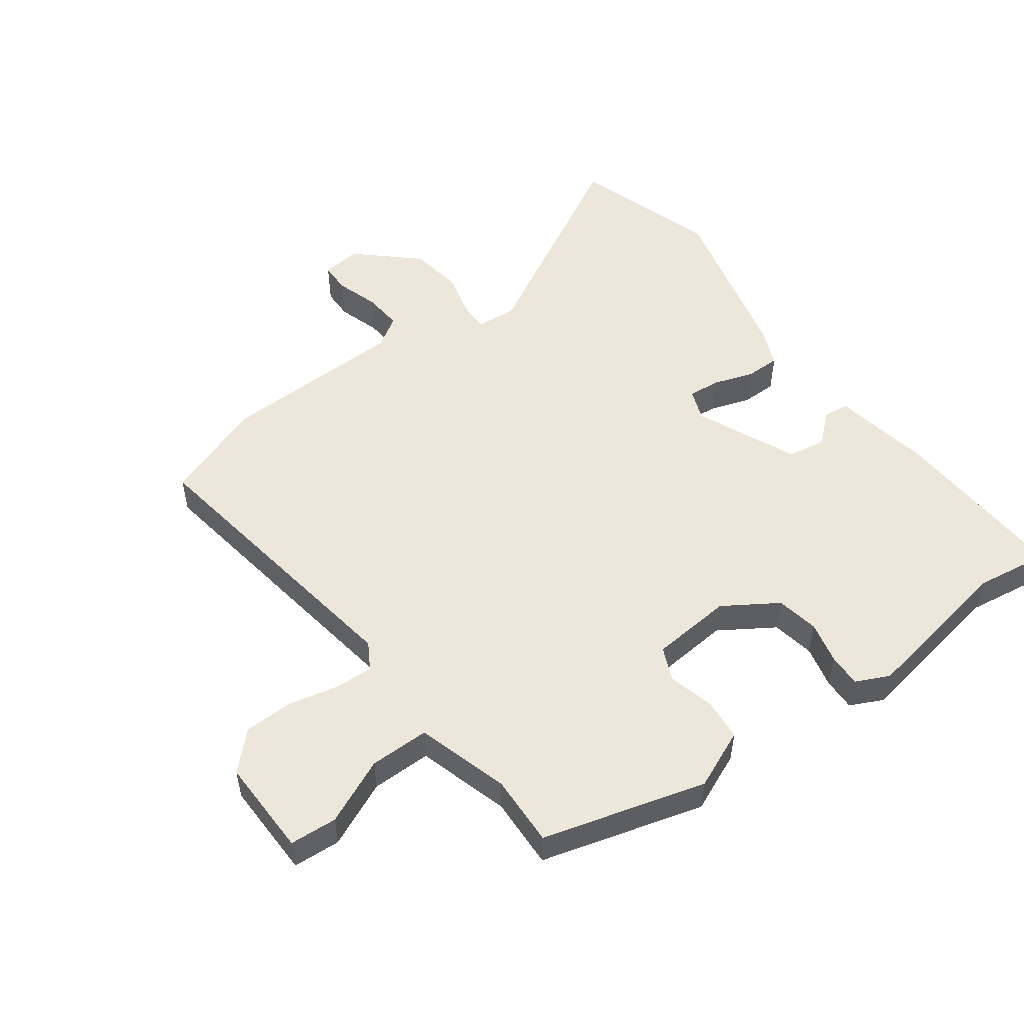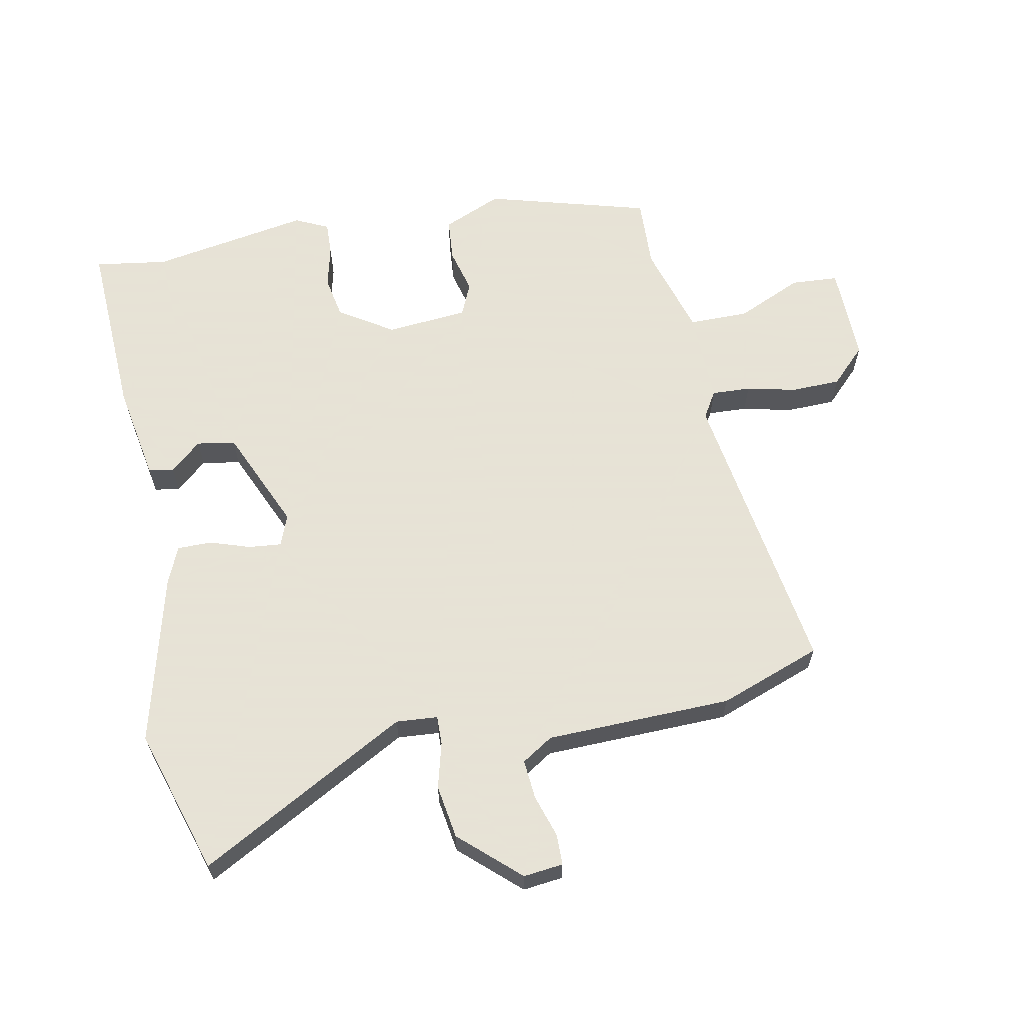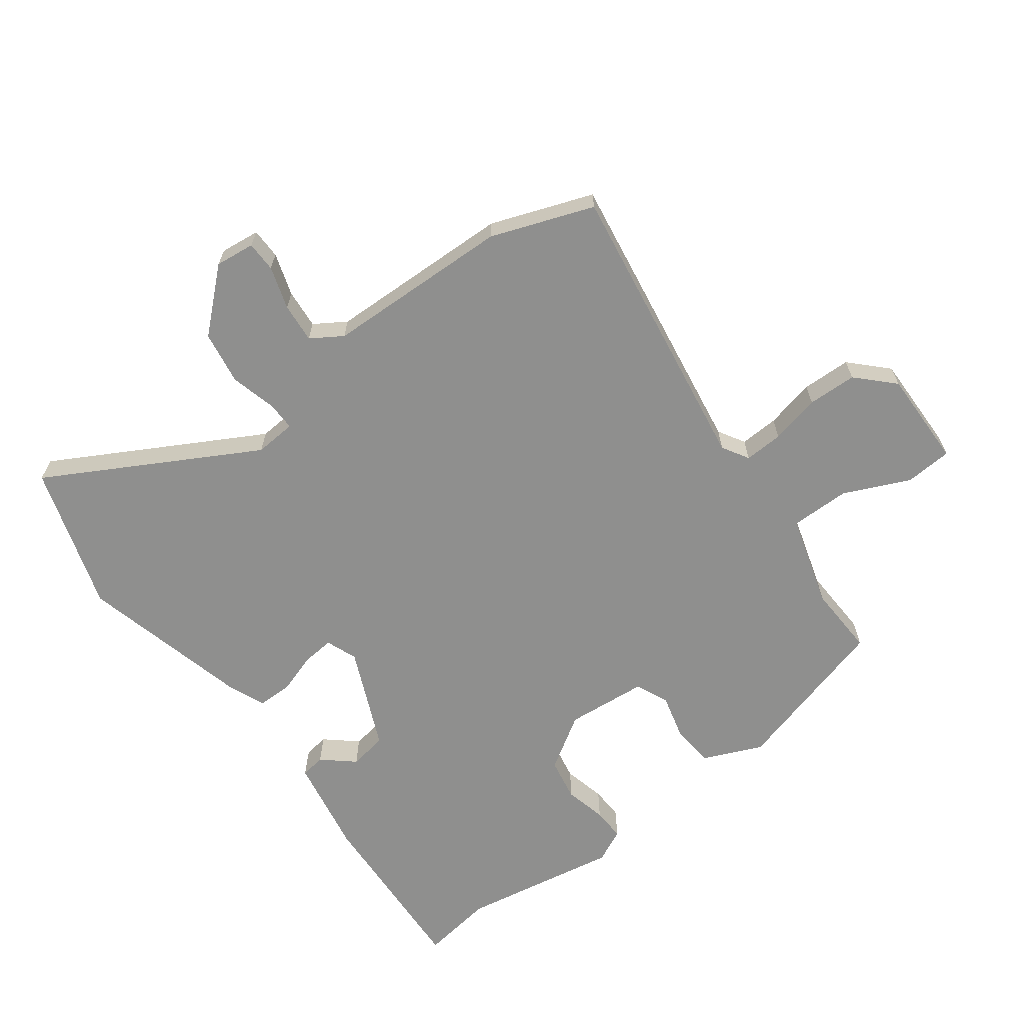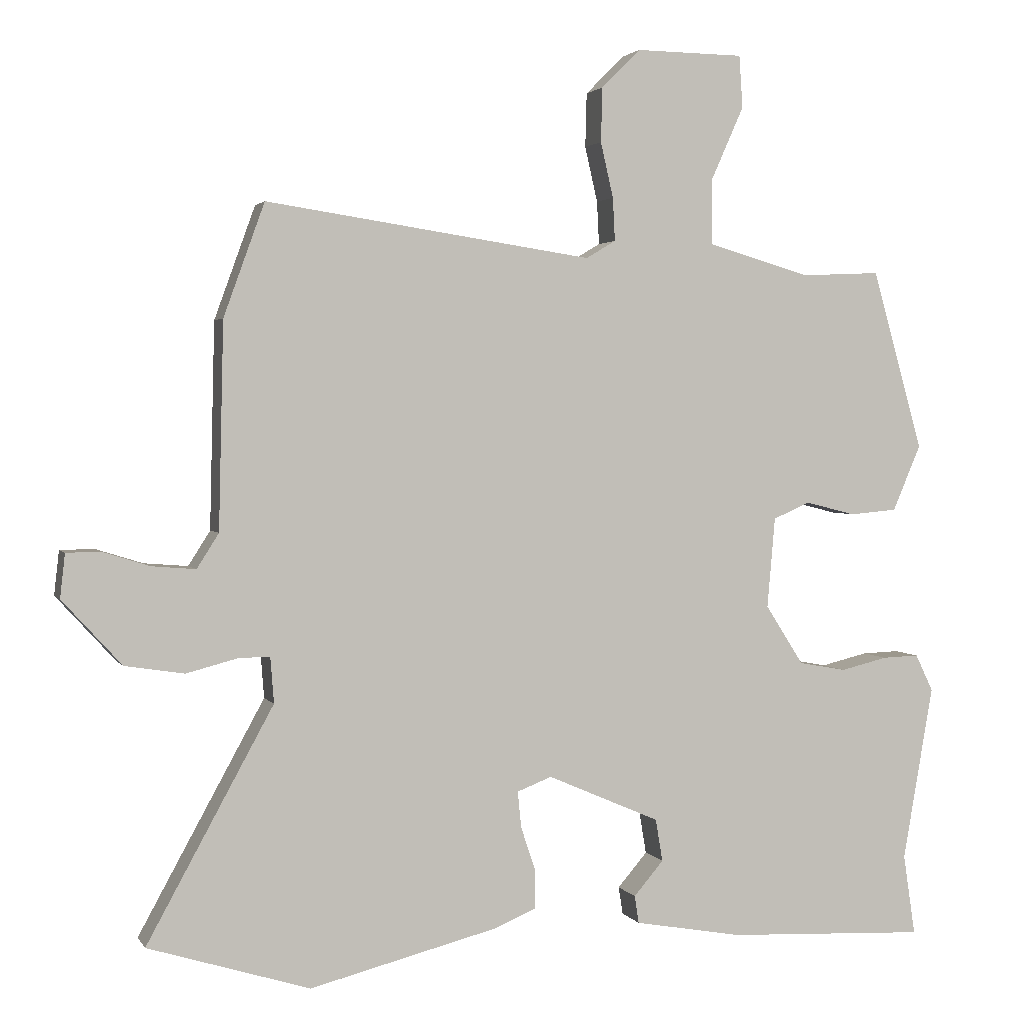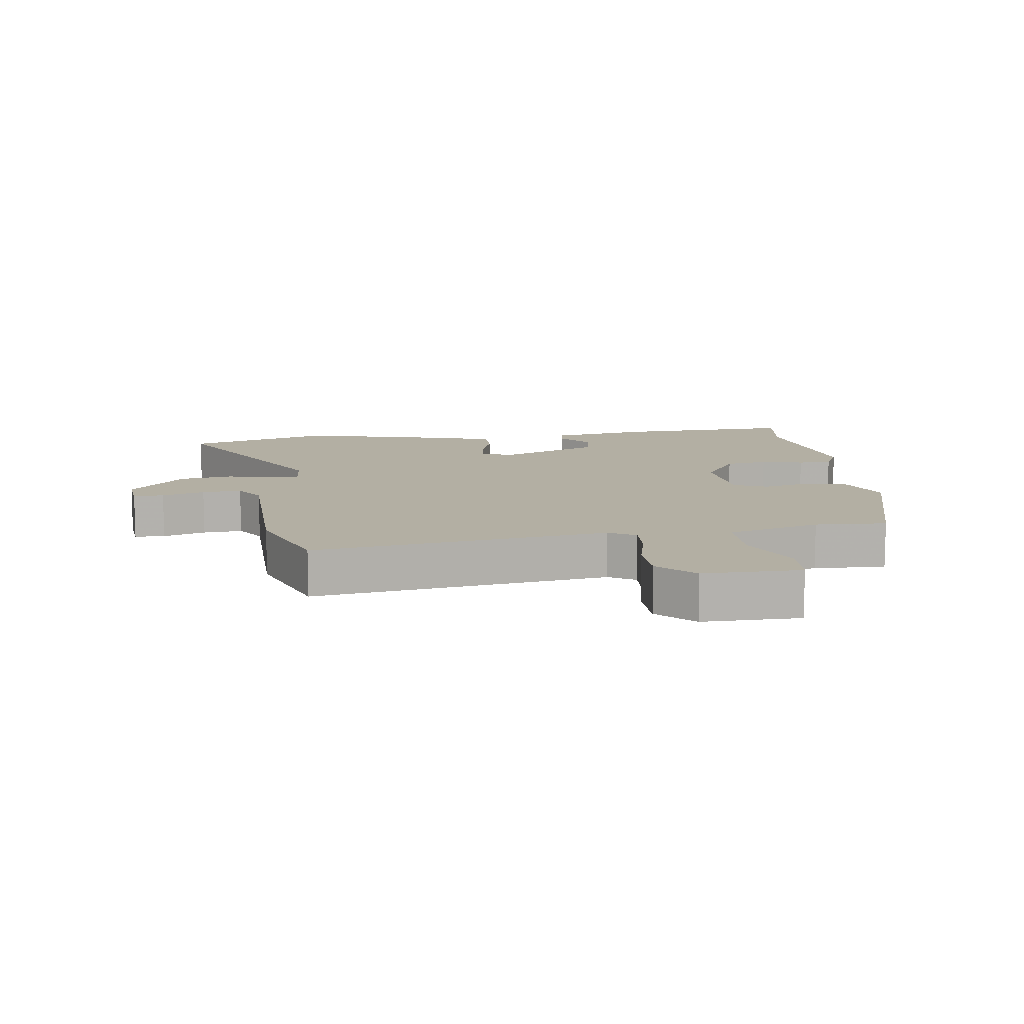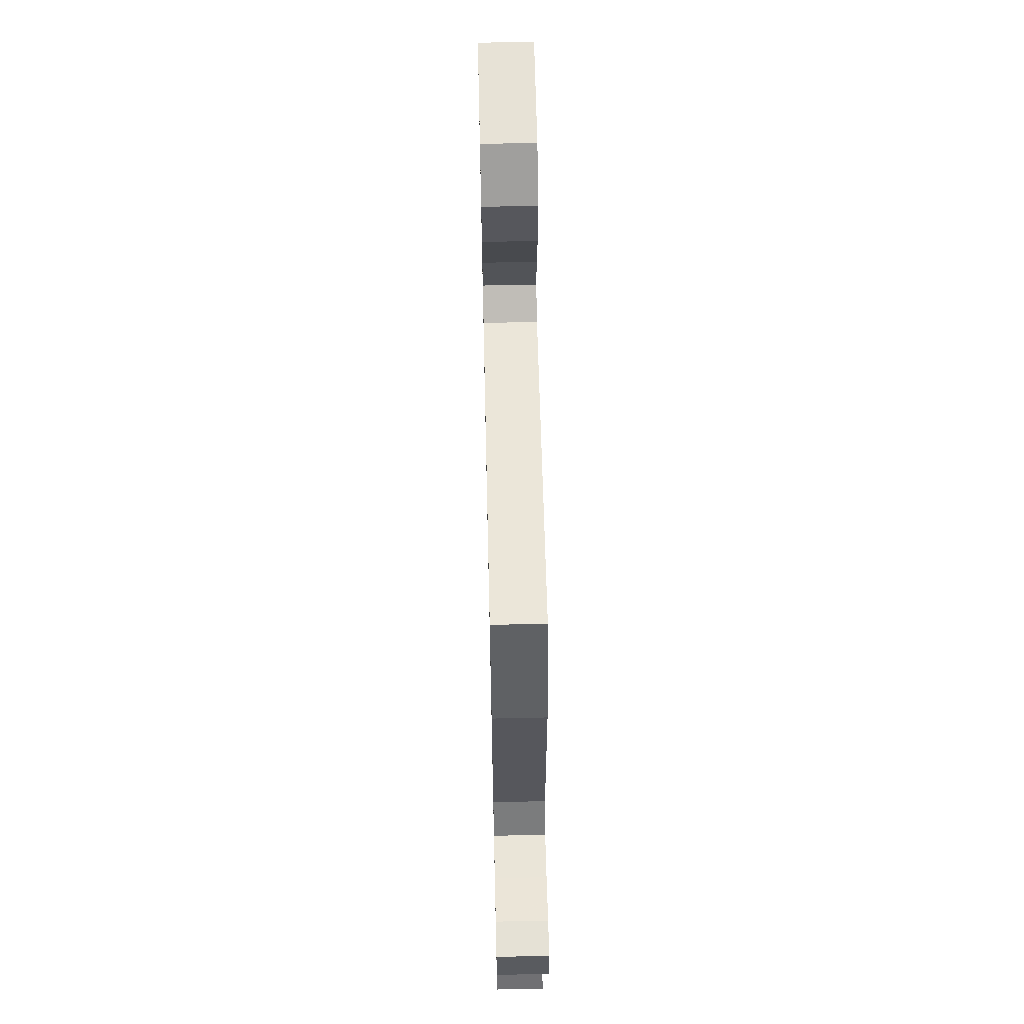
<metadata>
{"format":"obj","ext":"obj","renderer":"f3d","projection":"perspective","resolution":1024,"background":"white","views":[{"elev":52.2,"azim":53.6,"up":"+Y"},{"elev":62.8,"azim":-101.2,"up":"+Y"},{"elev":-65.3,"azim":-53.5,"up":"+Y"},{"elev":2.3,"azim":-16.8,"up":"+Z"},{"elev":11.1,"azim":-7.6,"up":"+Y"},{"elev":63.8,"azim":-91.3,"up":"+Z"}]}
</metadata>
<code>
v -0.418 0.07 -0.525
v -0.647 0.07 -0.454
v -0.468 0.07 -0.127
v -0.473 0.07 -0.062
v -0.518 0.07 -0.063
v -0.59 0.07 -0.082
v -0.674 0.07 -0.069
v -0.758 0.07 0.023
v -0.751 0.07 0.085
v -0.703 0.07 0.086
v -0.636 0.07 0.065
v -0.574 0.07 0.06
v -0.543 0.07 0.109
v -0.536 0.07 0.4
v -0.478 0.07 0.56
v -0.016 0.07 0.491
v 0.026 0.07 0.516
v 0.023 0.07 0.577
v 0.005 0.07 0.655
v 0.007 0.07 0.732
v 0.062 0.07 0.787
v 0.215 0.07 0.785
v 0.22 0.07 0.711
v 0.174 0.07 0.608
v 0.174 0.07 0.514
v 0.319 0.07 0.472
v 0.431 0.07 0.477
v 0.503 0.07 0.222
v 0.463 0.07 0.129
v 0.396 0.07 0.123
v 0.325 0.07 0.141
v 0.273 0.07 0.118
v 0.262 0.07 -0.01
v 0.316 0.07 -0.094
v 0.383 0.07 -0.106
v 0.449 0.07 -0.09
v 0.501 0.07 -0.088
v 0.526 0.07 -0.14
v 0.483 0.07 -0.388
v 0.5 0.07 -0.502
v 0.217 0.07 -0.489
v 0.064 0.07 -0.462
v 0.058 0.07 -0.423
v 0.1 0.07 -0.374
v 0.09 0.07 -0.314
v -0.069 0.07 -0.245
v -0.118 0.07 -0.264
v -0.113 0.07 -0.315
v -0.092 0.07 -0.378
v -0.092 0.07 -0.432
v -0.151 0.07 -0.457
v -0.418 0 -0.525
v -0.647 0 -0.454
v -0.468 0 -0.127
v -0.473 0 -0.062
v -0.518 0 -0.063
v -0.59 0 -0.082
v -0.674 0 -0.069
v -0.758 0 0.023
v -0.751 0 0.085
v -0.703 0 0.086
v -0.636 0 0.065
v -0.574 0 0.06
v -0.543 0 0.109
v -0.536 0 0.4
v -0.478 0 0.56
v -0.016 0 0.491
v 0.026 0 0.516
v 0.023 0 0.577
v 0.005 0 0.655
v 0.007 0 0.732
v 0.062 0 0.787
v 0.215 0 0.785
v 0.22 0 0.711
v 0.174 0 0.608
v 0.174 0 0.514
v 0.319 0 0.472
v 0.431 0 0.477
v 0.503 0 0.222
v 0.463 0 0.129
v 0.396 0 0.123
v 0.325 0 0.141
v 0.273 0 0.118
v 0.262 0 -0.01
v 0.316 0 -0.094
v 0.383 0 -0.106
v 0.449 0 -0.09
v 0.501 0 -0.088
v 0.526 0 -0.14
v 0.483 0 -0.388
v 0.5 0 -0.502
v 0.217 0 -0.489
v 0.064 0 -0.462
v 0.058 0 -0.423
v 0.1 0 -0.374
v 0.09 0 -0.314
v -0.069 0 -0.245
v -0.118 0 -0.264
v -0.113 0 -0.315
v -0.092 0 -0.378
v -0.092 0 -0.432
v -0.151 0 -0.457
f 48 49 50 51
f 47 48 51 1
f 41 42 43 44
f 39 40 41 44
f 39 44 45
f 38 39 45 46
f 35 36 37 38
f 34 35 38 46
f 28 29 30 31
f 26 27 28 31
f 25 26 31 32
f 21 22 23 24
f 21 24 25
f 18 19 20 21
f 17 18 21 25
f 16 17 25 32
f 13 14 15 16
f 12 13 16 32
f 8 9 10 11
f 8 11 12
f 5 6 7 8
f 4 5 8 12
f 47 1 2 3
f 47 3 4
f 33 34 46 47
f 32 33 47
f 4 12 32 47
f 102 101 100 99
f 52 102 99 98
f 95 94 93 92
f 95 92 91 90
f 96 95 90
f 97 96 90 89
f 89 88 87 86
f 97 89 86 85
f 82 81 80 79
f 82 79 78 77
f 83 82 77 76
f 75 74 73 72
f 76 75 72
f 72 71 70 69
f 76 72 69 68
f 83 76 68 67
f 67 66 65 64
f 83 67 64 63
f 62 61 60 59
f 63 62 59
f 59 58 57 56
f 63 59 56 55
f 54 53 52 98
f 55 54 98
f 98 97 85 84
f 98 84 83
f 98 83 63 55
f 1 52 53 2
f 2 53 54 3
f 3 54 55 4
f 4 55 56 5
f 5 56 57 6
f 6 57 58 7
f 7 58 59 8
f 8 59 60 9
f 9 60 61 10
f 10 61 62 11
f 11 62 63 12
f 12 63 64 13
f 13 64 65 14
f 14 65 66 15
f 15 66 67 16
f 16 67 68 17
f 17 68 69 18
f 18 69 70 19
f 19 70 71 20
f 20 71 72 21
f 21 72 73 22
f 22 73 74 23
f 23 74 75 24
f 24 75 76 25
f 25 76 77 26
f 26 77 78 27
f 27 78 79 28
f 28 79 80 29
f 29 80 81 30
f 30 81 82 31
f 31 82 83 32
f 32 83 84 33
f 33 84 85 34
f 34 85 86 35
f 35 86 87 36
f 36 87 88 37
f 37 88 89 38
f 38 89 90 39
f 39 90 91 40
f 40 91 92 41
f 41 92 93 42
f 42 93 94 43
f 43 94 95 44
f 44 95 96 45
f 45 96 97 46
f 46 97 98 47
f 47 98 99 48
f 48 99 100 49
f 49 100 101 50
f 50 101 102 51
f 51 102 52 1

</code>
